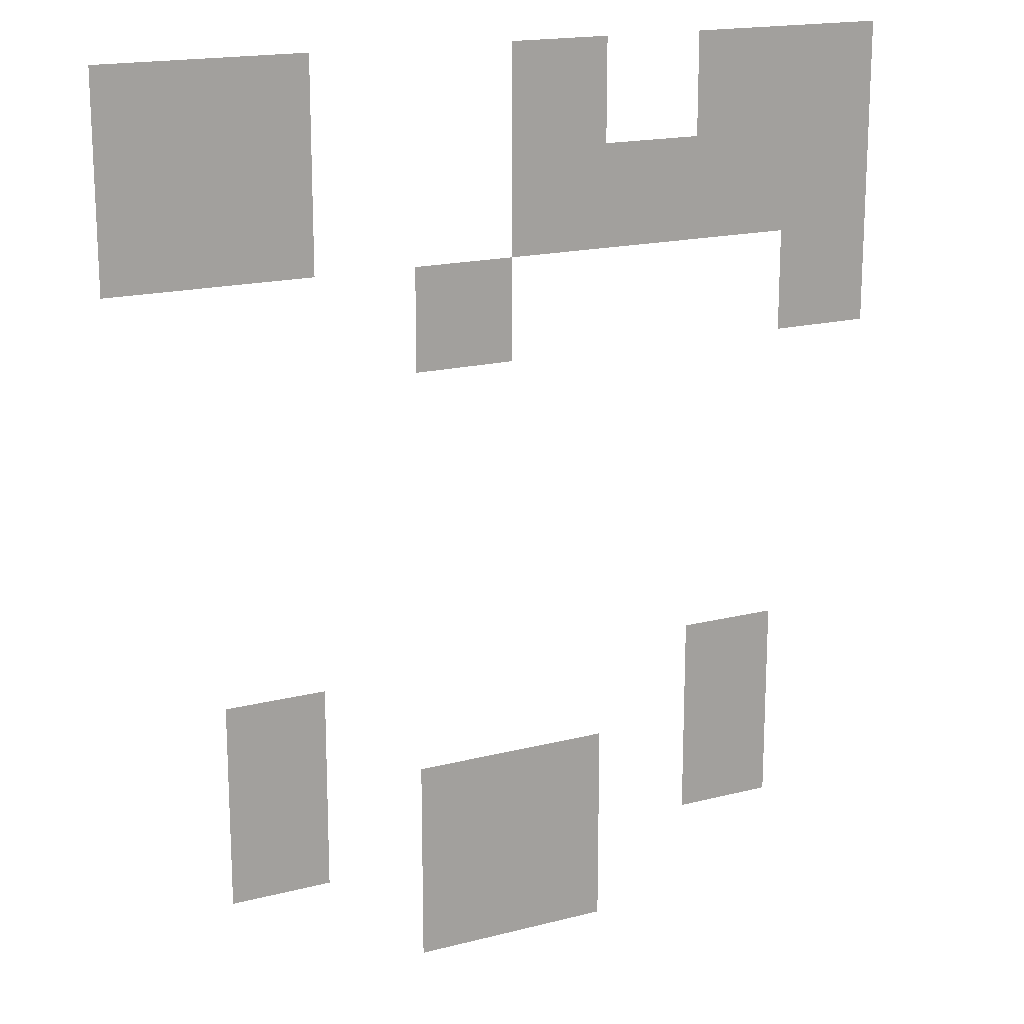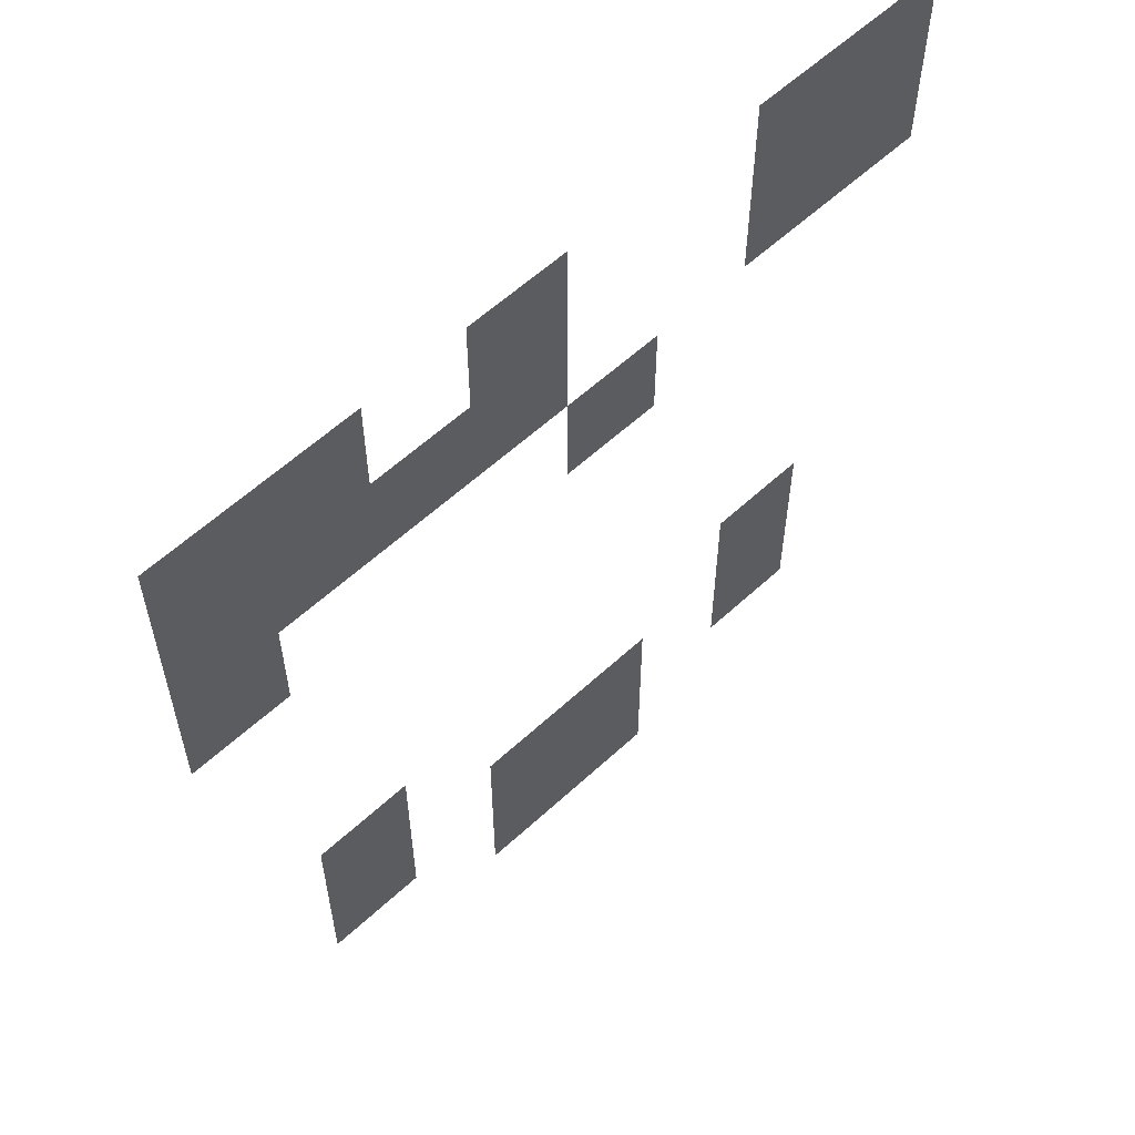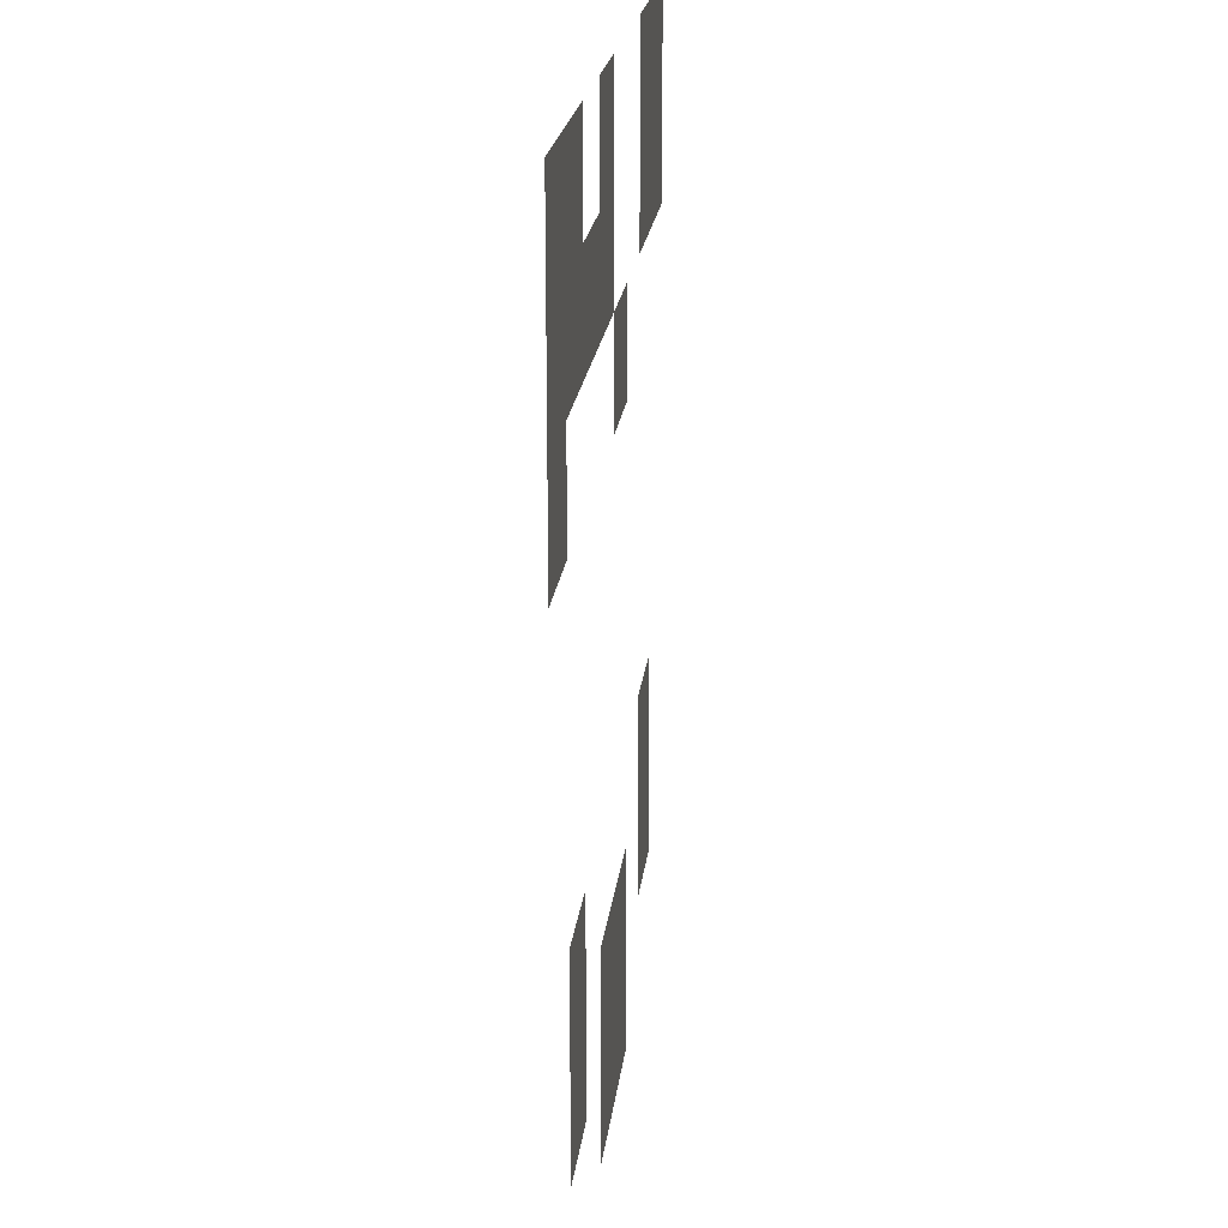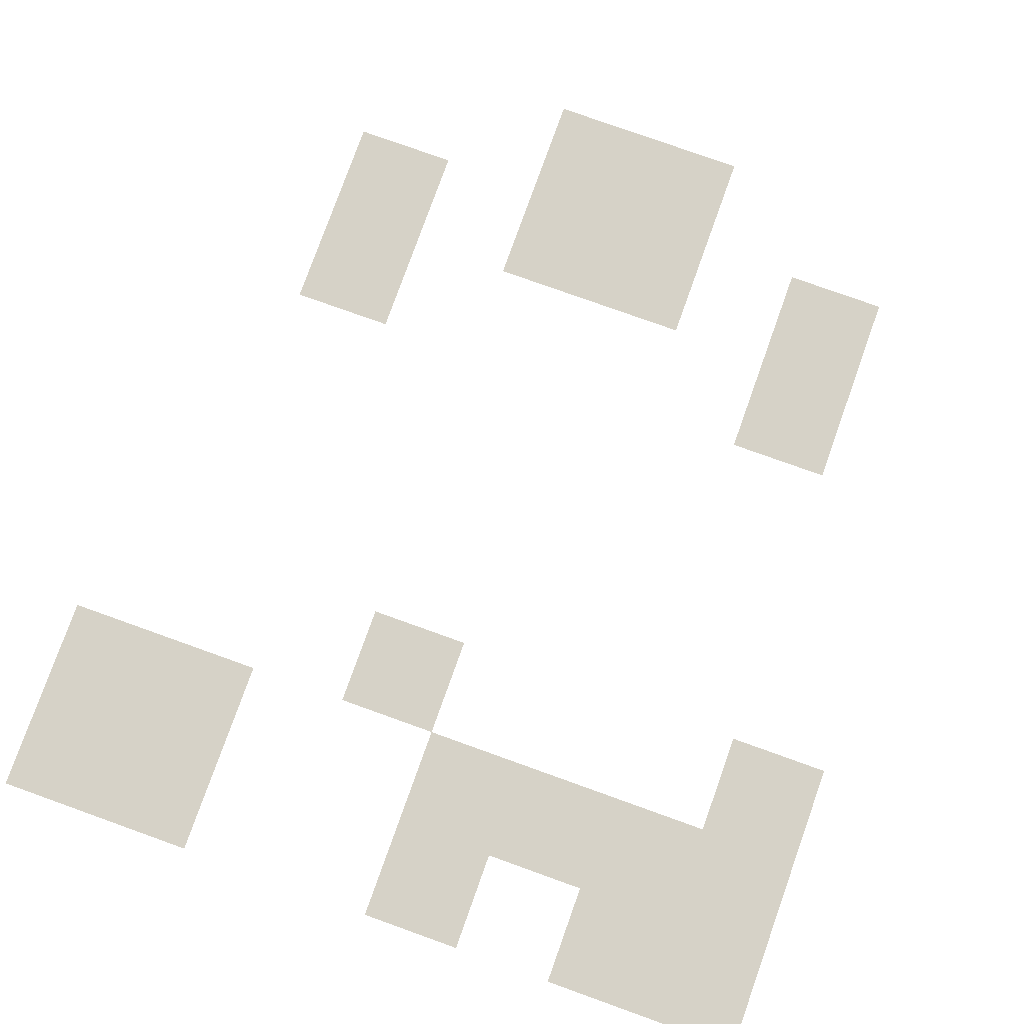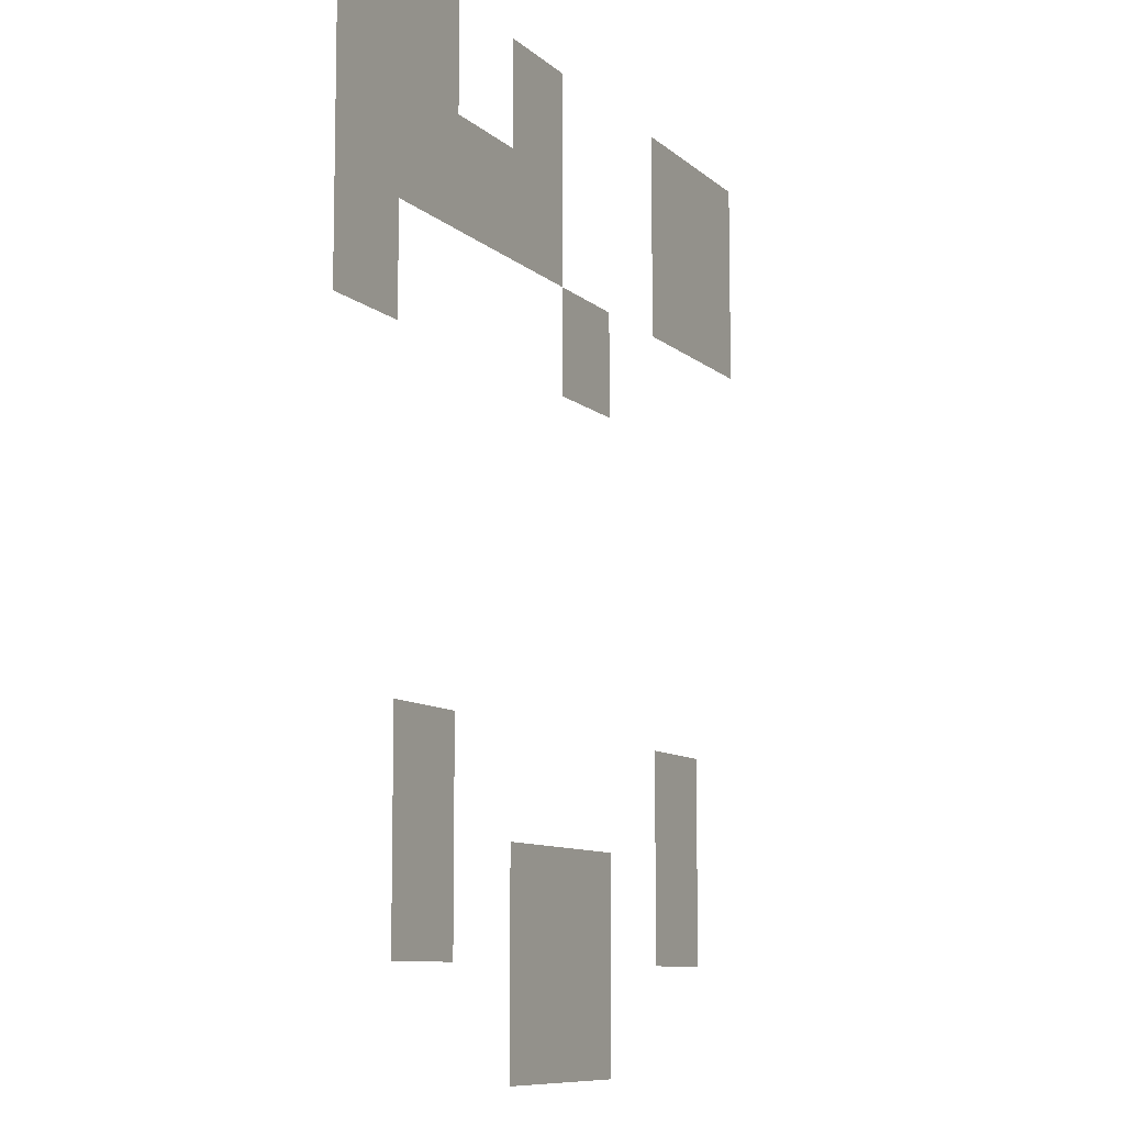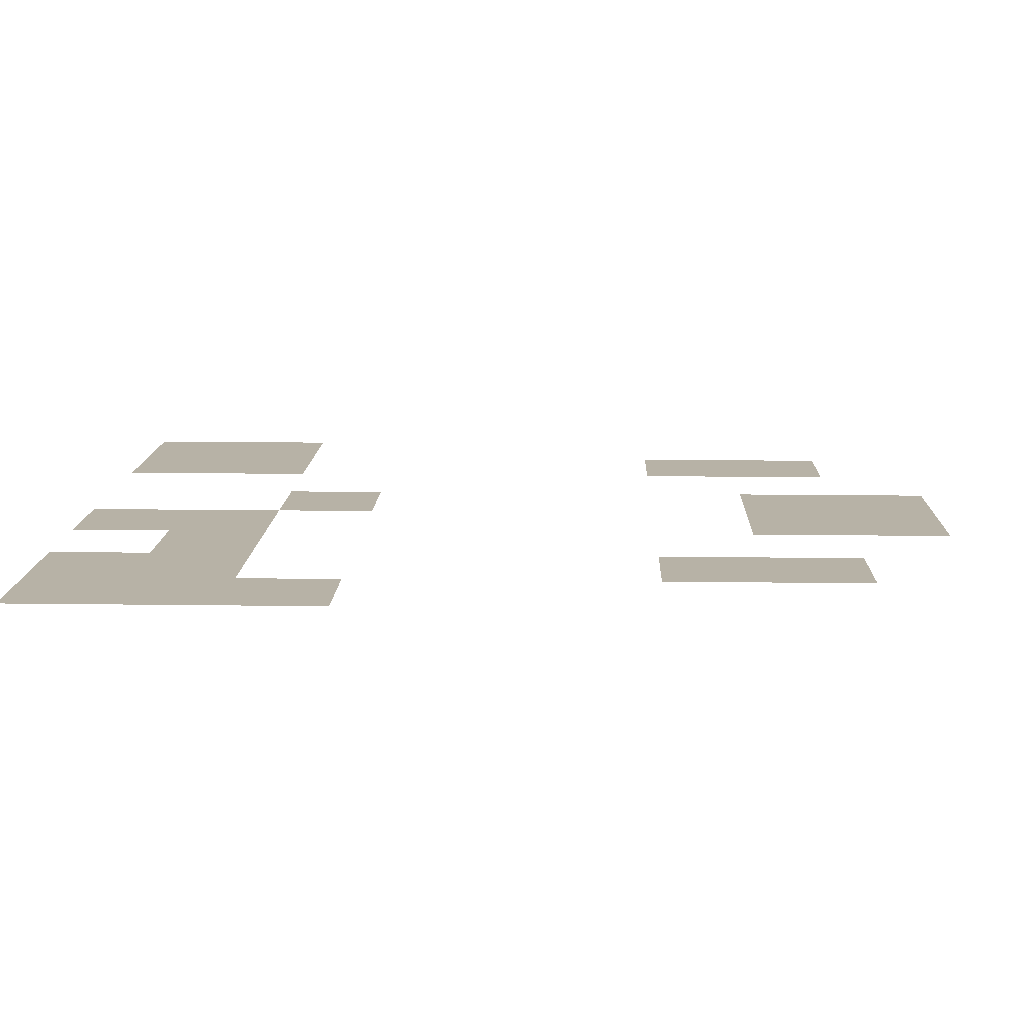
<metadata>
{"format":"obj","ext":"obj","renderer":"f3d","projection":"perspective","resolution":1024,"background":"white","views":[{"elev":17.3,"azim":152.8,"up":"+Y"},{"elev":59.2,"azim":-43.5,"up":"+Y"},{"elev":20.2,"azim":-83.8,"up":"+Y"},{"elev":78.5,"azim":-160.3,"up":"+Z"},{"elev":-9.2,"azim":-64.3,"up":"+Y"},{"elev":12.3,"azim":-88.1,"up":"+Z"}]}
</metadata>
<code>
v -1 -1 0
v -2 -1 0
v -2 0 0
v -1 0 0
v -2 -1 0
v -3 -1 0
v -3 0 0
v -2 0 0
v -5 -1 0
v -6 -1 0
v -6 0 0
v -5 0 0
v -7 -1 0
v -8 -1 0
v -8 0 0
v -7 0 0
v -8 -1 0
v -9 -1 0
v -9 0 0
v -8 0 0
v -1 -2 0
v -2 -2 0
v -2 -1 0
v -1 -1 0
v -2 -2 0
v -3 -2 0
v -3 -1 0
v -2 -1 0
v -5 -2 0
v -6 -2 0
v -6 -1 0
v -5 -1 0
v -6 -2 0
v -7 -2 0
v -7 -1 0
v -6 -1 0
v -7 -2 0
v -8 -2 0
v -8 -1 0
v -7 -1 0
v -8 -2 0
v -9 -2 0
v -9 -1 0
v -8 -1 0
v -4 -3 0
v -5 -3 0
v -5 -2 0
v -4 -2 0
v -8 -3 0
v -9 -3 0
v -9 -2 0
v -8 -2 0
v -2 -7 0
v -3 -7 0
v -3 -6 0
v -2 -6 0
v -7 -7 0
v -8 -7 0
v -8 -6 0
v -7 -6 0
v -2 -8 0
v -3 -8 0
v -3 -7 0
v -2 -7 0
v -4 -8 0
v -5 -8 0
v -5 -7 0
v -4 -7 0
v -5 -8 0
v -6 -8 0
v -6 -7 0
v -5 -7 0
v -7 -8 0
v -8 -8 0
v -8 -7 0
v -7 -7 0
v -4 -9 0
v -5 -9 0
v -5 -8 0
v -4 -8 0
v -5 -9 0
v -6 -9 0
v -6 -8 0
v -5 -8 0
g mapa7_lvl2_mesh_0003
f 1 2 3 4
f 5 6 7 8
f 9 10 11 12
f 13 14 15 16
f 17 18 19 20
f 21 22 23 24
f 25 26 27 28
f 29 30 31 32
f 33 34 35 36
f 37 38 39 40
f 41 42 43 44
f 45 46 47 48
f 49 50 51 52
f 53 54 55 56
f 57 58 59 60
f 61 62 63 64
f 65 66 67 68
f 69 70 71 72
f 73 74 75 76
f 77 78 79 80
f 81 82 83 84

</code>
